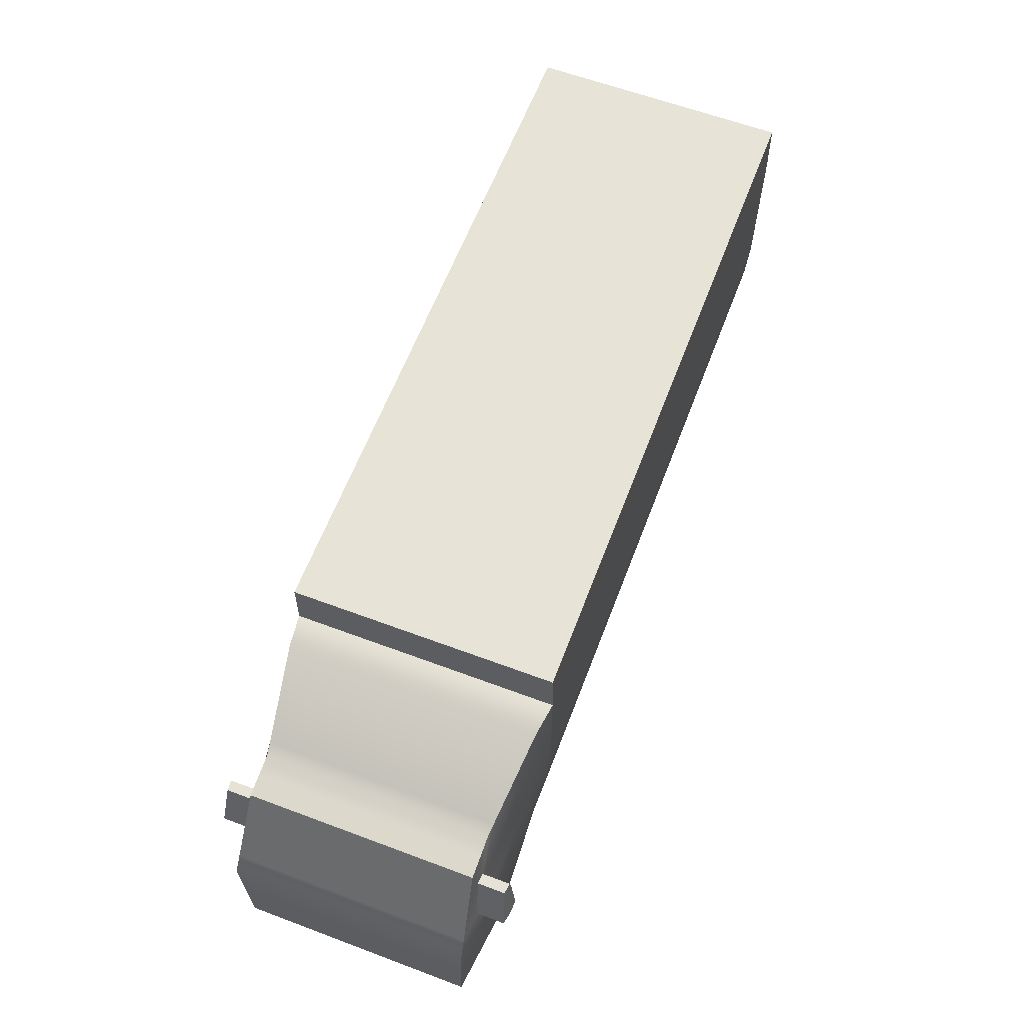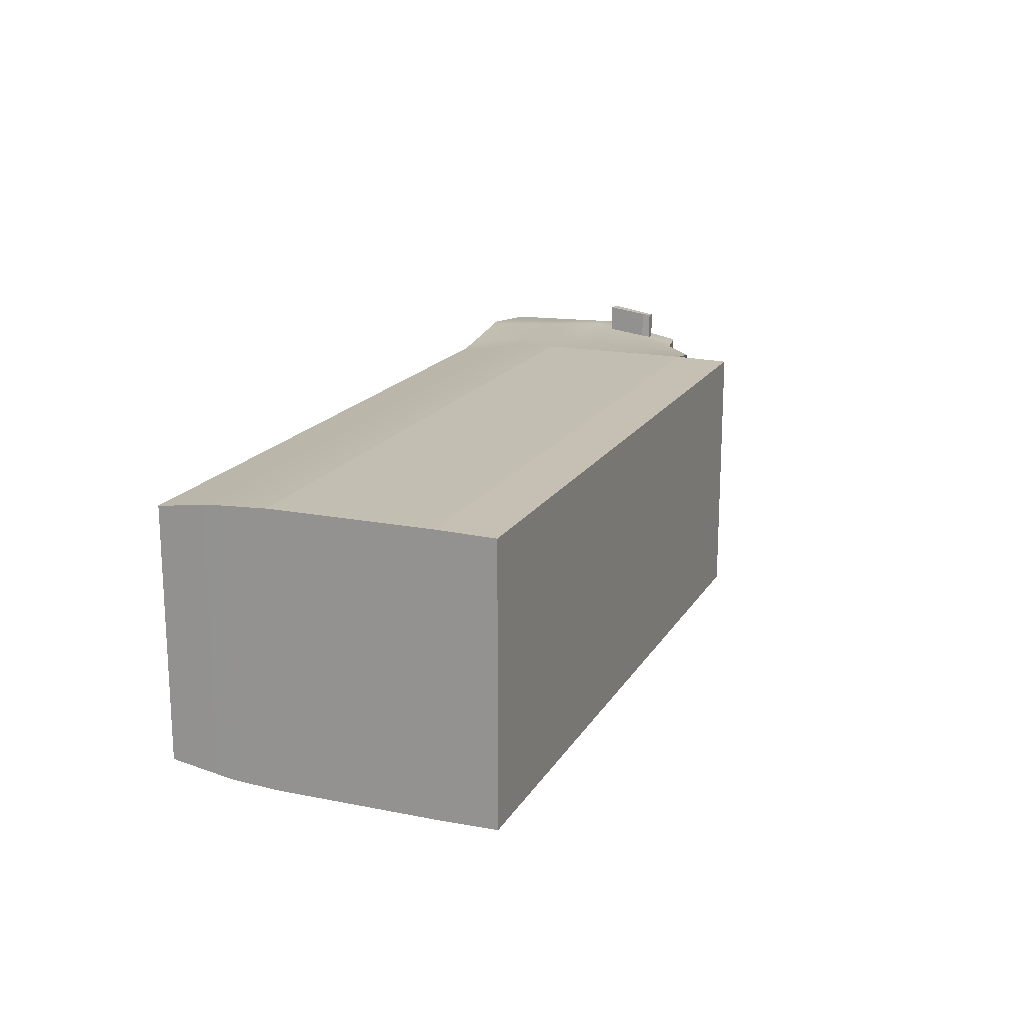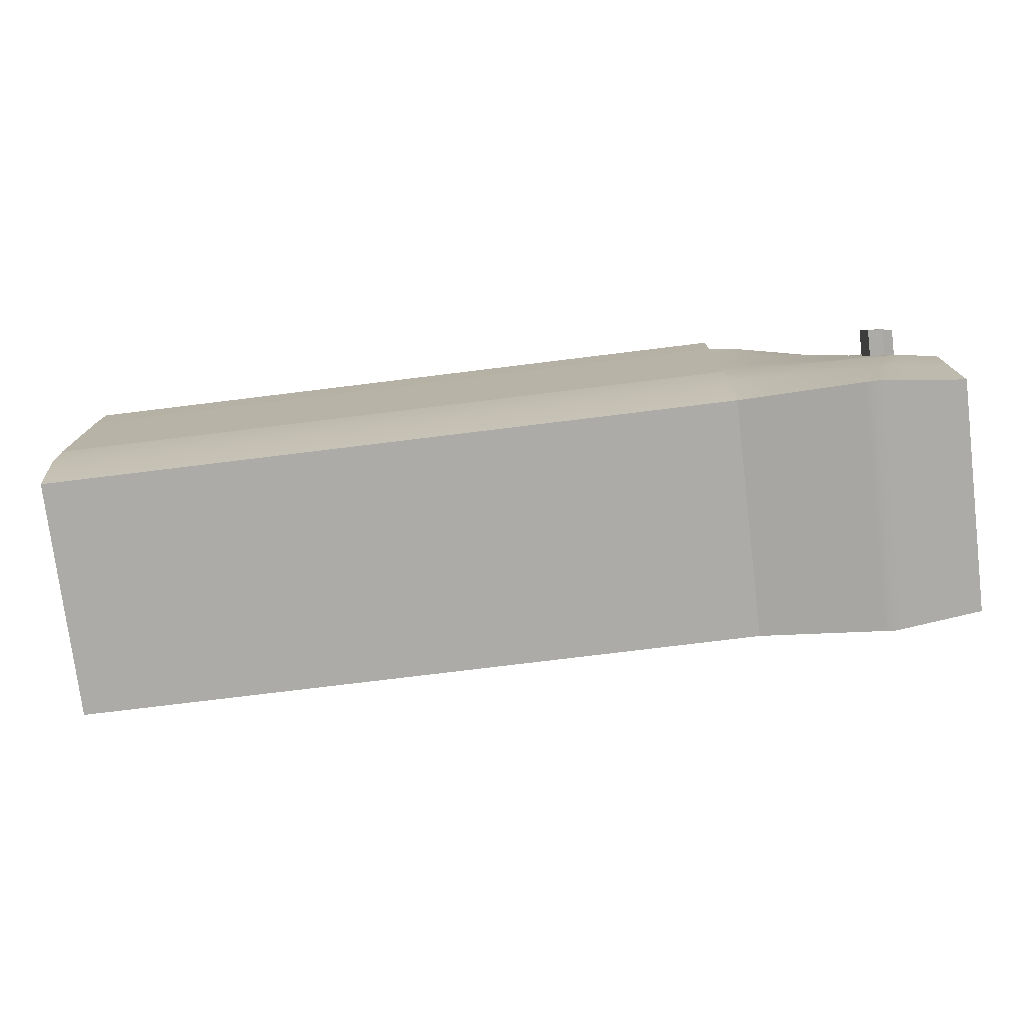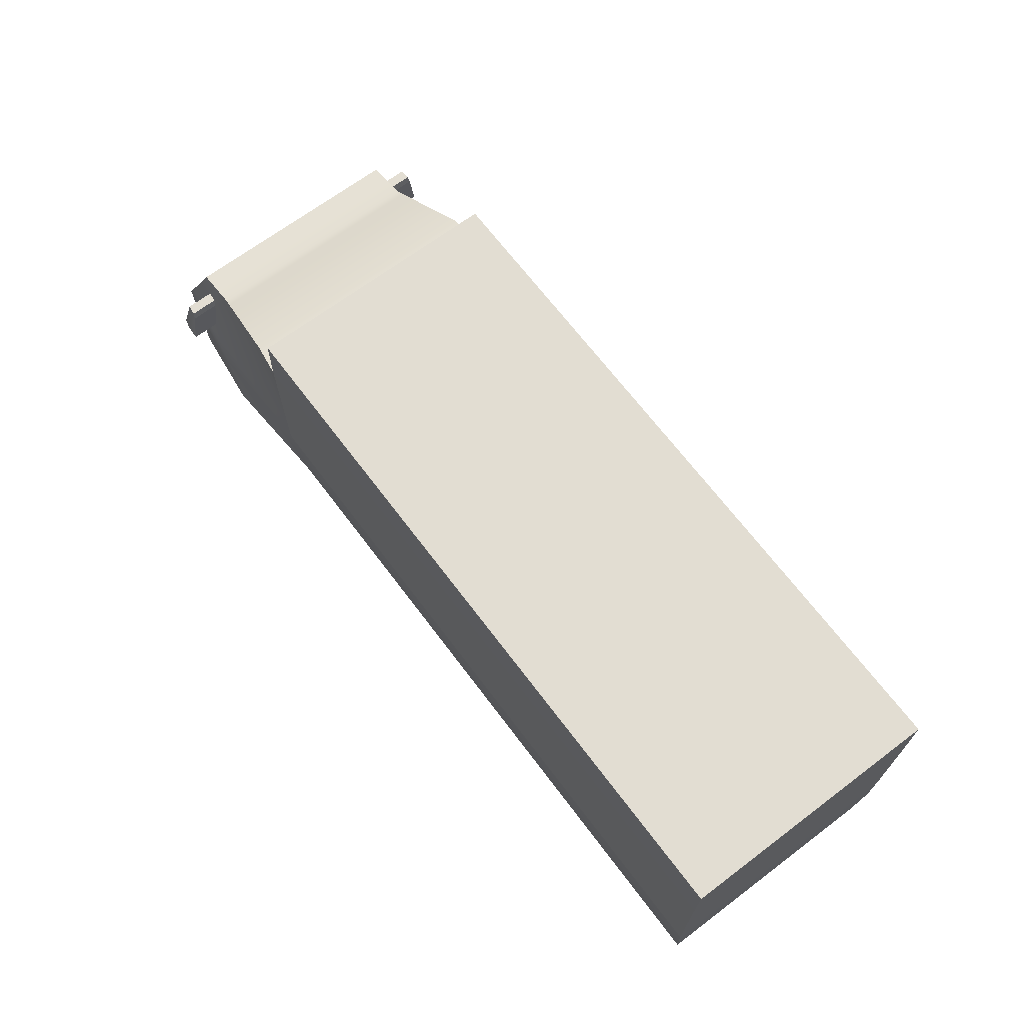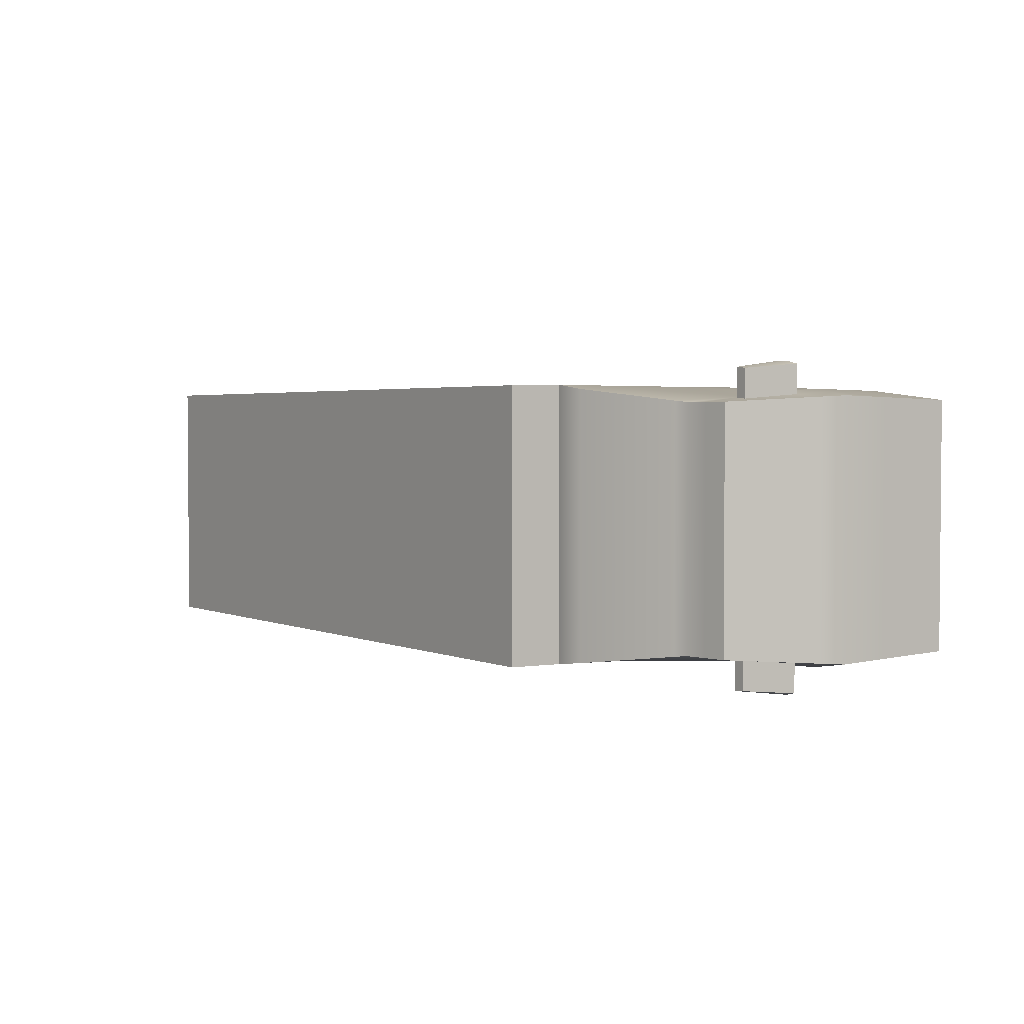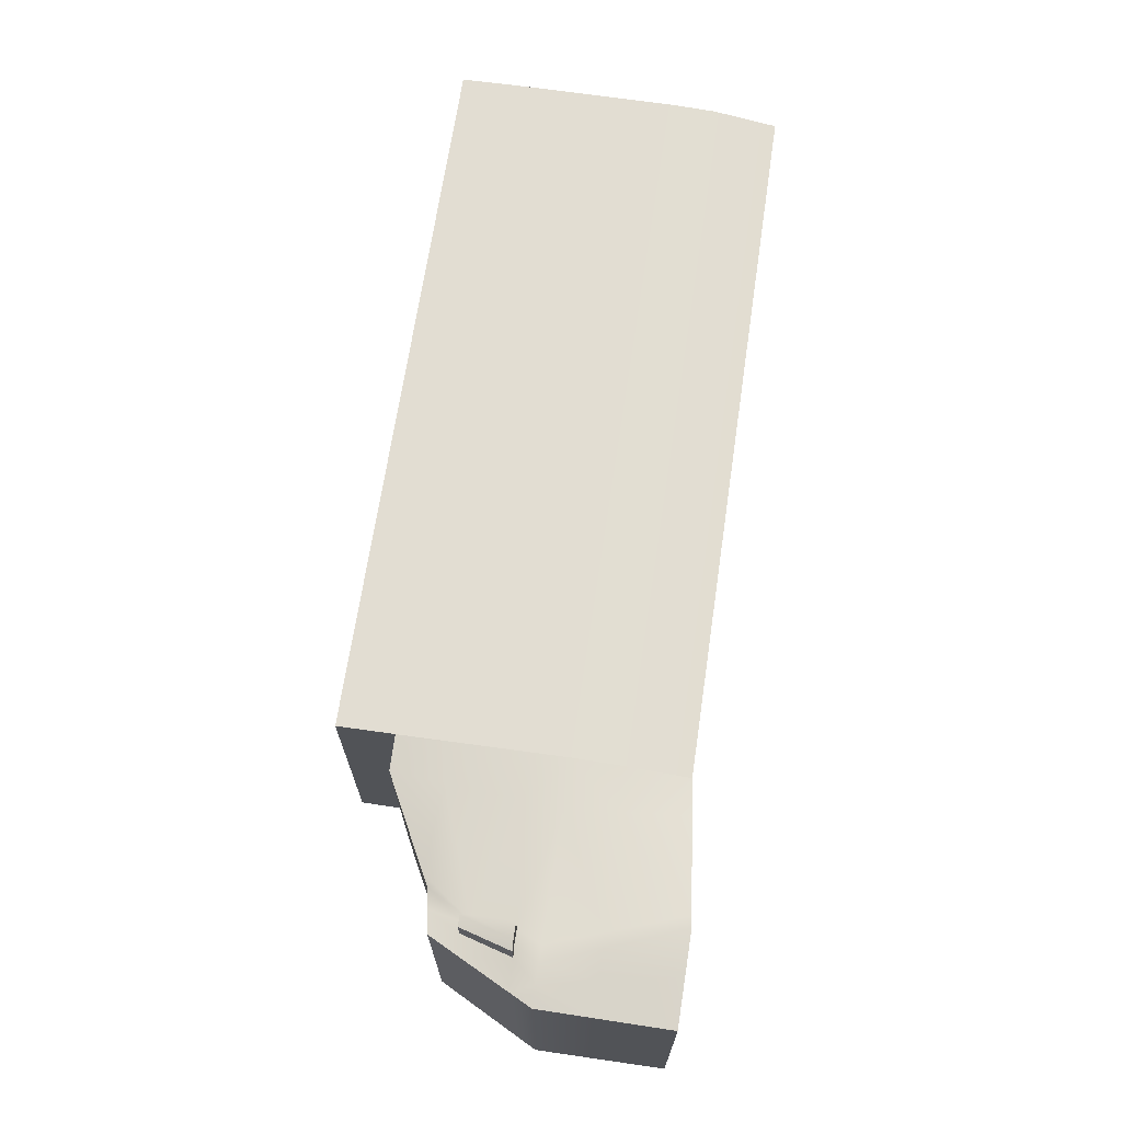
<metadata>
{"format":"obj","ext":"obj","renderer":"f3d","projection":"perspective","resolution":1024,"background":"white","views":[{"elev":61.9,"azim":110.8,"up":"+Z"},{"elev":17.5,"azim":-68.4,"up":"+Y"},{"elev":-76.4,"azim":7.0,"up":"+Z"},{"elev":68.1,"azim":-127.0,"up":"+Z"},{"elev":2.7,"azim":54.8,"up":"+Y"},{"elev":68.1,"azim":98.4,"up":"+Y"}]}
</metadata>
<code>
o Truck_Collision_0502
v -0.7894 -1.664 3.336
v -0.3758 -1.608 3.336
v -0.3758 1.608 3.336
v -0.7894 1.664 3.336
v -0.3233 1.621 2.692
v -0.7954 1.664 2.691
v -0.8077 1.529 -0.02203
v -0.371 1.549 -0.07254
v -0.371 -1.549 -0.07254
v -0.8077 -1.529 -0.02203
v -0.7954 -1.664 2.691
v -0.3233 -1.621 2.692
v 1.335 -1.446 2.619
v 1.542 -1.47 2.212
v 1.542 1.47 2.212
v 1.335 1.446 2.619
v -9.553 -1.664 2.681
v -9.553 -1.664 3.321
v -9.553 1.664 3.321
v -9.553 1.664 2.681
v -0.8077 1.664 1.352
v -0.2143 1.648 1.355
v -0.2803 1.626 0.7537
v -0.8077 1.633 0.7731
v -9.553 -1.633 0.7731
v -9.553 -1.664 1.352
v -9.553 1.664 1.352
v -9.553 1.633 0.7731
v -0.8077 -1.633 0.7731
v -0.2803 -1.626 0.7537
v -0.2143 -1.648 1.355
v -0.8077 -1.664 1.352
v 1.971 1.521 1.368
v 1.971 -1.521 1.368
v 1.971 -1.504 0.7038
v 1.971 1.504 0.7038
v 1.061 1.446 2.668
v 1.279 1.484 2.271
v 1.585 1.556 0.7007
v 1.719 1.564 1.366
v 1.4 -1.545 -0.2136
v 1.4 1.545 -0.2136
v 1.971 1.481 -0.2091
v 1.971 -1.481 -0.2091
v 1.719 -1.564 1.366
v 1.585 -1.556 0.7007
v 1.061 -1.446 2.668
v 1.279 -1.484 2.271
v -0.7894 -1.65 4.023
v -0.7894 1.65 4.023
v -9.553 1.65 4.023
v -9.553 -1.65 4.023
v -9.516 -1.529 -0.02203
v -9.516 1.529 -0.02203
v 0.6771 1.464 2.784
v 0.8127 1.446 2.713
v 1.15 1.497 2.274
v 1.133 1.511 2.168
v 1.062 1.606 0.7043
v 1.296 1.609 1.363
v 1.491 1.603 1.364
v 1.235 1.603 0.6979
v 0.7407 1.597 -0.2011
v 0.8839 1.603 -0.2177
v 0.7407 -1.597 -0.2011
v 0.8839 -1.603 -0.2177
v 1.062 -1.606 0.7043
v 1.235 -1.603 0.6979
v 1.296 -1.609 1.363
v 1.491 -1.603 1.364
v 0.6771 -1.464 2.784
v 1.133 -1.511 2.168
v 1.15 -1.497 2.274
v 0.8127 -1.446 2.713
v 1.153 1.577 1.656
v 1.344 1.569 1.657
v -0.8037 1.664 1.783
v -0.2494 1.639 1.786
v -9.553 1.664 1.78
v -9.553 -1.664 1.78
v -0.8037 -1.664 1.783
v -0.2494 -1.639 1.786
v 1.344 -1.569 1.657
v 1.153 -1.577 1.656
v 1.833 -1.505 1.64
v 1.465 -1.539 1.649
v 1.833 1.505 1.64
v 1.465 1.539 1.649
v 1.133 1.858 2.168
v 1.15 1.844 2.274
v 1.344 1.916 1.657
v 1.153 1.924 1.656
v 1.15 -1.844 2.274
v 1.133 -1.858 2.168
v 1.153 -1.924 1.656
v 1.344 -1.916 1.657
v 1.465 -1.885 1.649
v 1.279 -1.831 2.271
v 1.279 1.831 2.271
v 1.465 1.885 1.649
f 50 52 49
f 10 54 7
f 4 49 1
f 4 51 50
f 18 51 19
f 1 52 18
f 58 90 89
f 75 91 76
f 75 89 92
f 57 99 90
f 88 99 38
f 76 100 88
f 72 93 73
f 84 94 72
f 84 96 95
f 86 98 97
f 73 98 48
f 83 97 96
f 50 51 52
f 10 53 54
f 4 50 49
f 4 19 51
f 18 52 51
f 1 49 52
f 58 57 90
f 75 92 91
f 75 58 89
f 57 38 99
f 88 100 99
f 76 91 100
f 72 94 93
f 84 95 94
f 84 83 96
f 86 48 98
f 73 93 98
f 83 86 97
f 2 4 1
f 3 6 4
f 8 10 7
f 11 2 1
f 14 16 13
f 18 20 17
f 21 23 24
f 26 28 25
f 30 32 29
f 34 36 33
f 16 38 37
f 40 36 39
f 42 44 41
f 45 35 34
f 48 13 47
f 47 16 37
f 11 18 17
f 6 19 4
f 32 25 29
f 24 27 21
f 24 54 28
f 25 54 53
f 29 53 10
f 10 30 29
f 46 44 35
f 35 43 36
f 39 43 42
f 23 7 24
f 56 58 55
f 60 62 59
f 59 64 63
f 63 66 65
f 67 66 68
f 69 68 70
f 72 74 71
f 71 56 55
f 60 76 61
f 78 21 77
f 79 21 27
f 80 27 26
f 32 80 26
f 32 82 81
f 83 69 70
f 85 45 34
f 85 33 87
f 87 40 88
f 89 91 92
f 5 77 6
f 20 77 79
f 17 79 80
f 81 17 80
f 81 12 11
f 94 96 93
f 14 86 85
f 14 87 15
f 88 15 87
f 58 78 5
f 55 5 3
f 2 55 3
f 12 71 2
f 72 82 84
f 84 31 69
f 31 67 69
f 30 65 67
f 8 65 9
f 23 63 8
f 22 59 23
f 75 22 78
f 37 57 56
f 74 37 56
f 73 47 74
f 98 96 97
f 86 70 45
f 70 46 45
f 41 68 66
f 64 41 66
f 62 42 64
f 61 39 62
f 88 61 76
f 99 91 90
f 2 3 4
f 3 5 6
f 8 9 10
f 11 12 2
f 14 15 16
f 18 19 20
f 21 22 23
f 26 27 28
f 30 31 32
f 34 35 36
f 16 15 38
f 40 33 36
f 42 43 44
f 45 46 35
f 48 14 13
f 47 13 16
f 11 1 18
f 6 20 19
f 32 26 25
f 24 28 27
f 24 7 54
f 25 28 54
f 29 25 53
f 10 9 30
f 46 41 44
f 35 44 43
f 39 36 43
f 23 8 7
f 56 57 58
f 60 61 62
f 59 62 64
f 63 64 66
f 67 65 66
f 69 67 68
f 72 73 74
f 71 74 56
f 60 75 76
f 78 22 21
f 79 77 21
f 80 79 27
f 32 81 80
f 32 31 82
f 83 84 69
f 85 86 45
f 85 34 33
f 87 33 40
f 89 90 91
f 5 78 77
f 20 6 77
f 17 20 79
f 81 11 17
f 81 82 12
f 94 95 96
f 14 48 86
f 14 85 87
f 88 38 15
f 58 75 78
f 55 58 5
f 2 71 55
f 12 72 71
f 72 12 82
f 84 82 31
f 31 30 67
f 30 9 65
f 8 63 65
f 23 59 63
f 22 60 59
f 75 60 22
f 37 38 57
f 74 47 37
f 73 48 47
f 98 93 96
f 86 83 70
f 70 68 46
f 41 46 68
f 64 42 41
f 62 39 42
f 61 40 39
f 88 40 61
f 99 100 91

</code>
